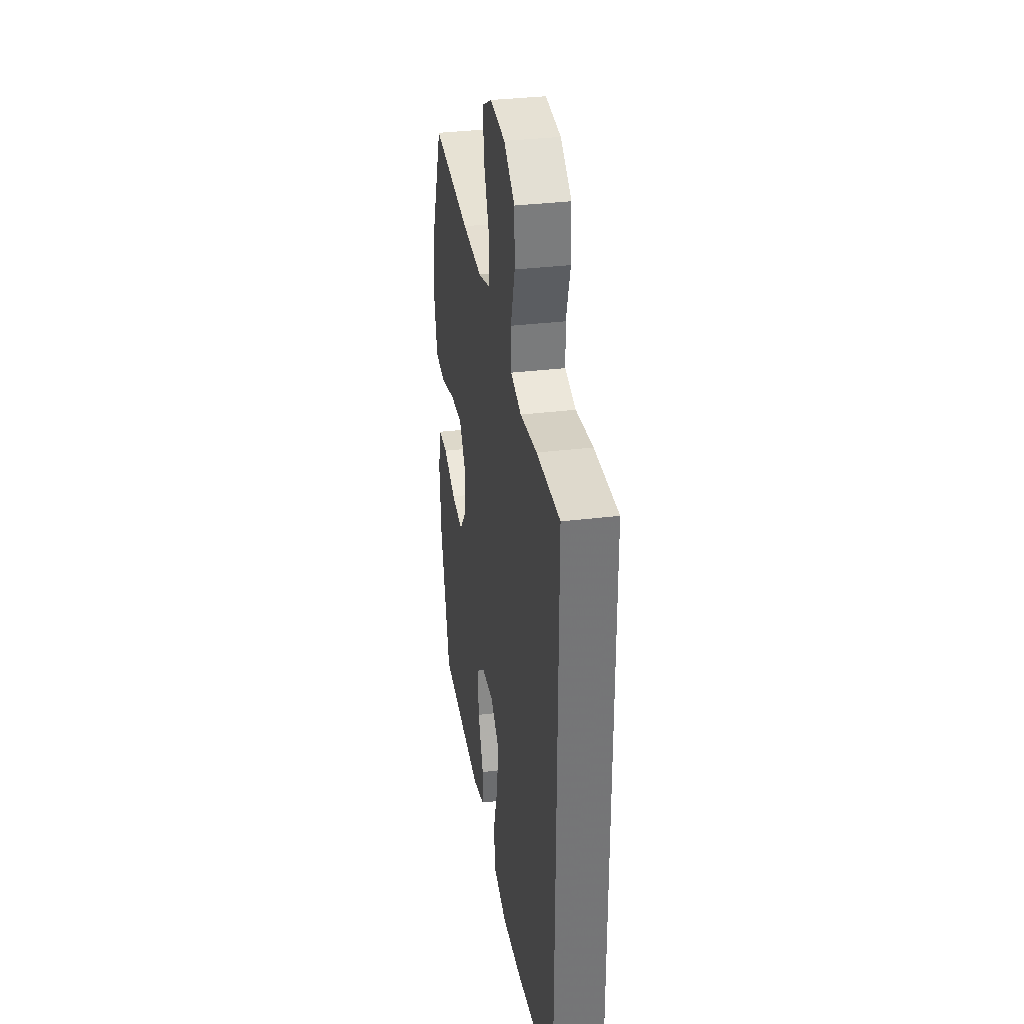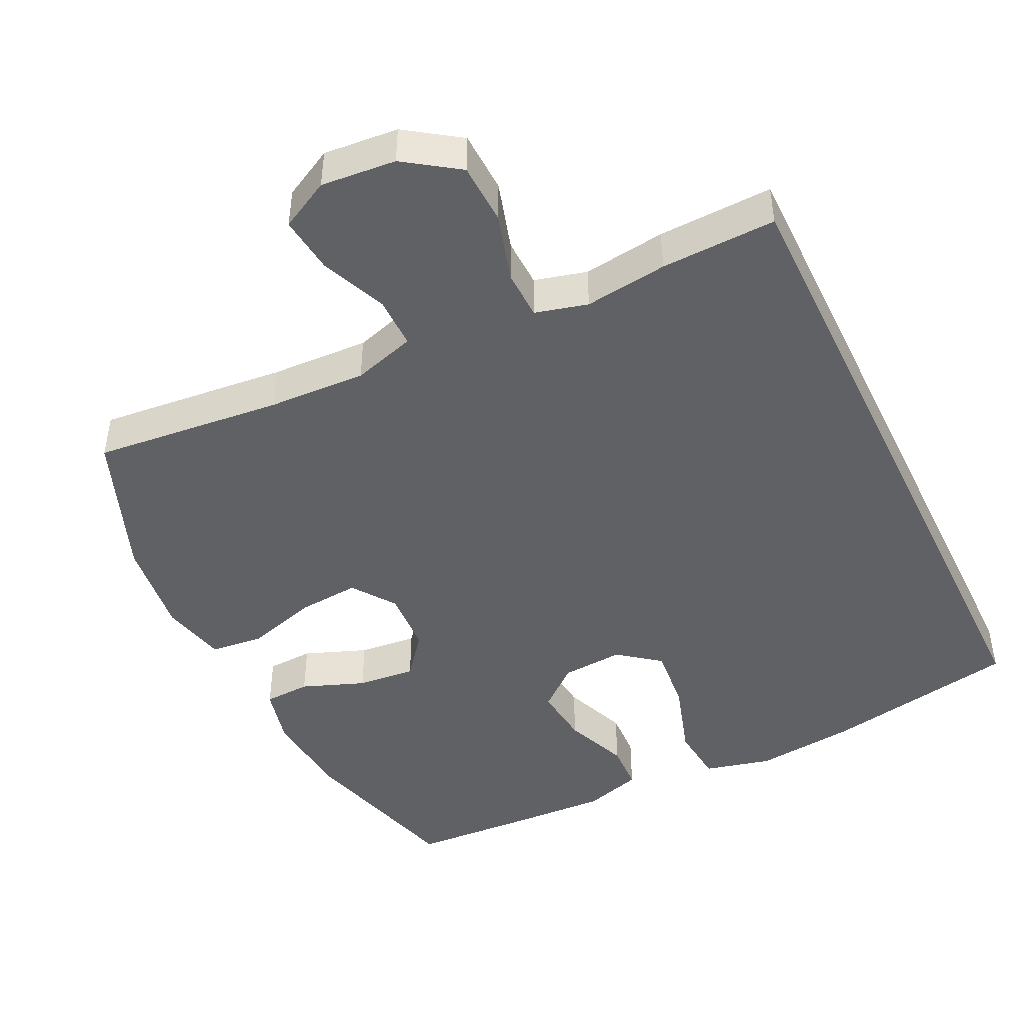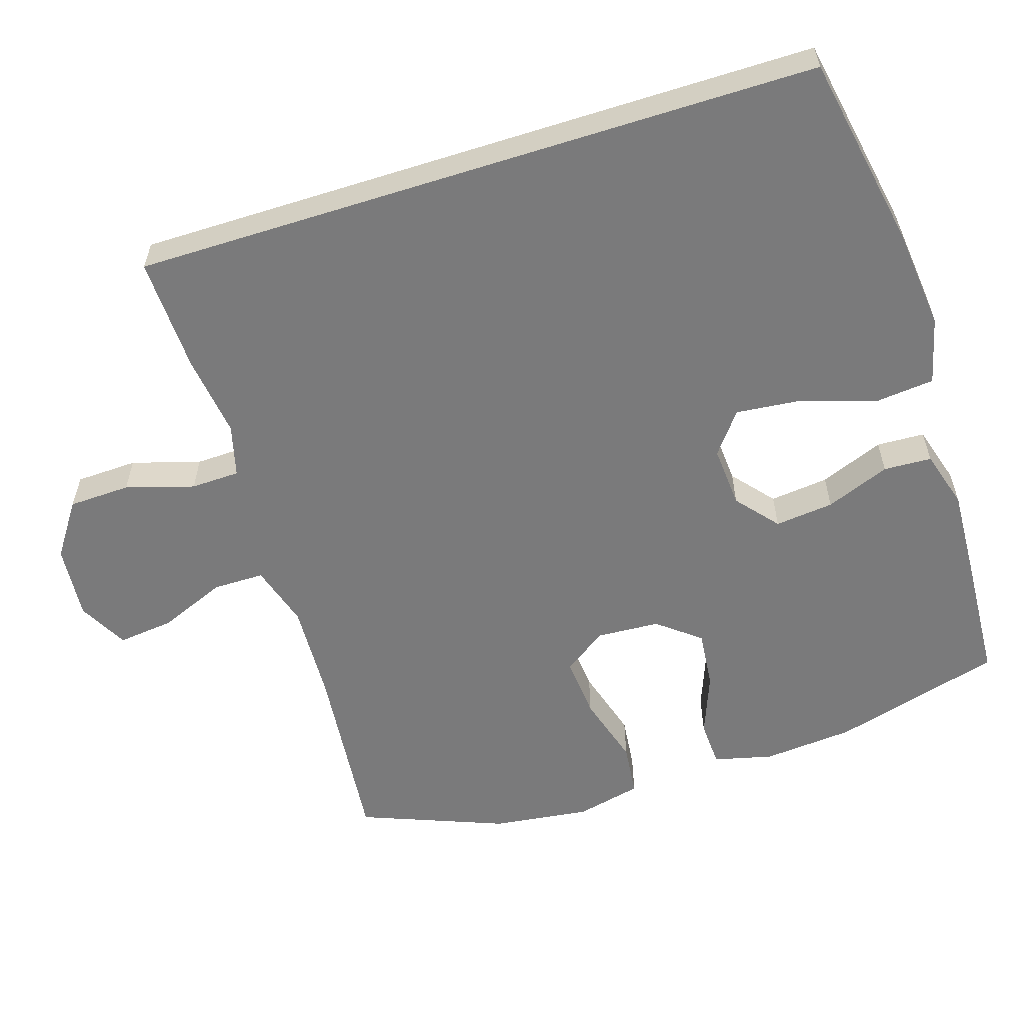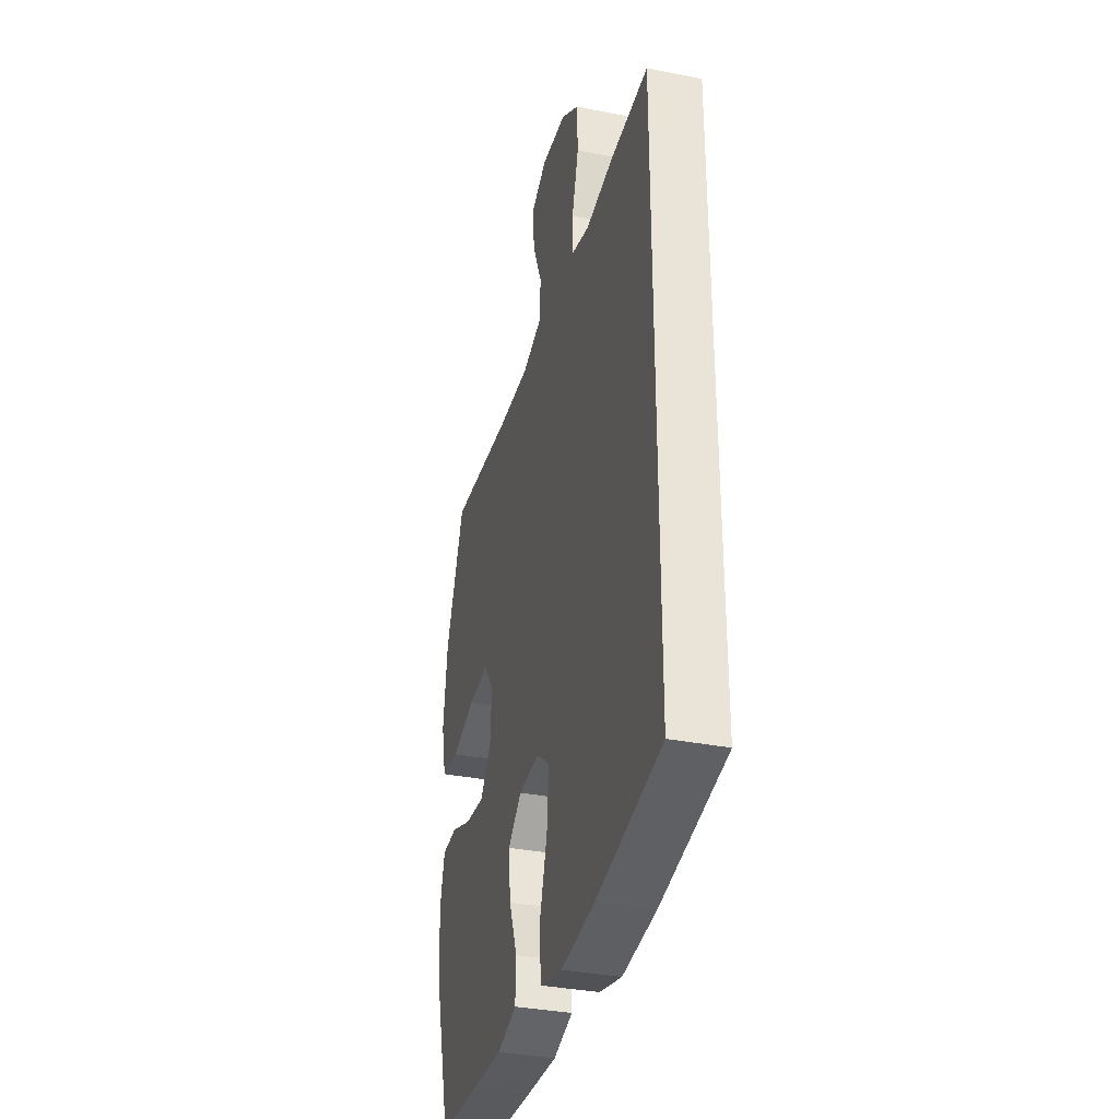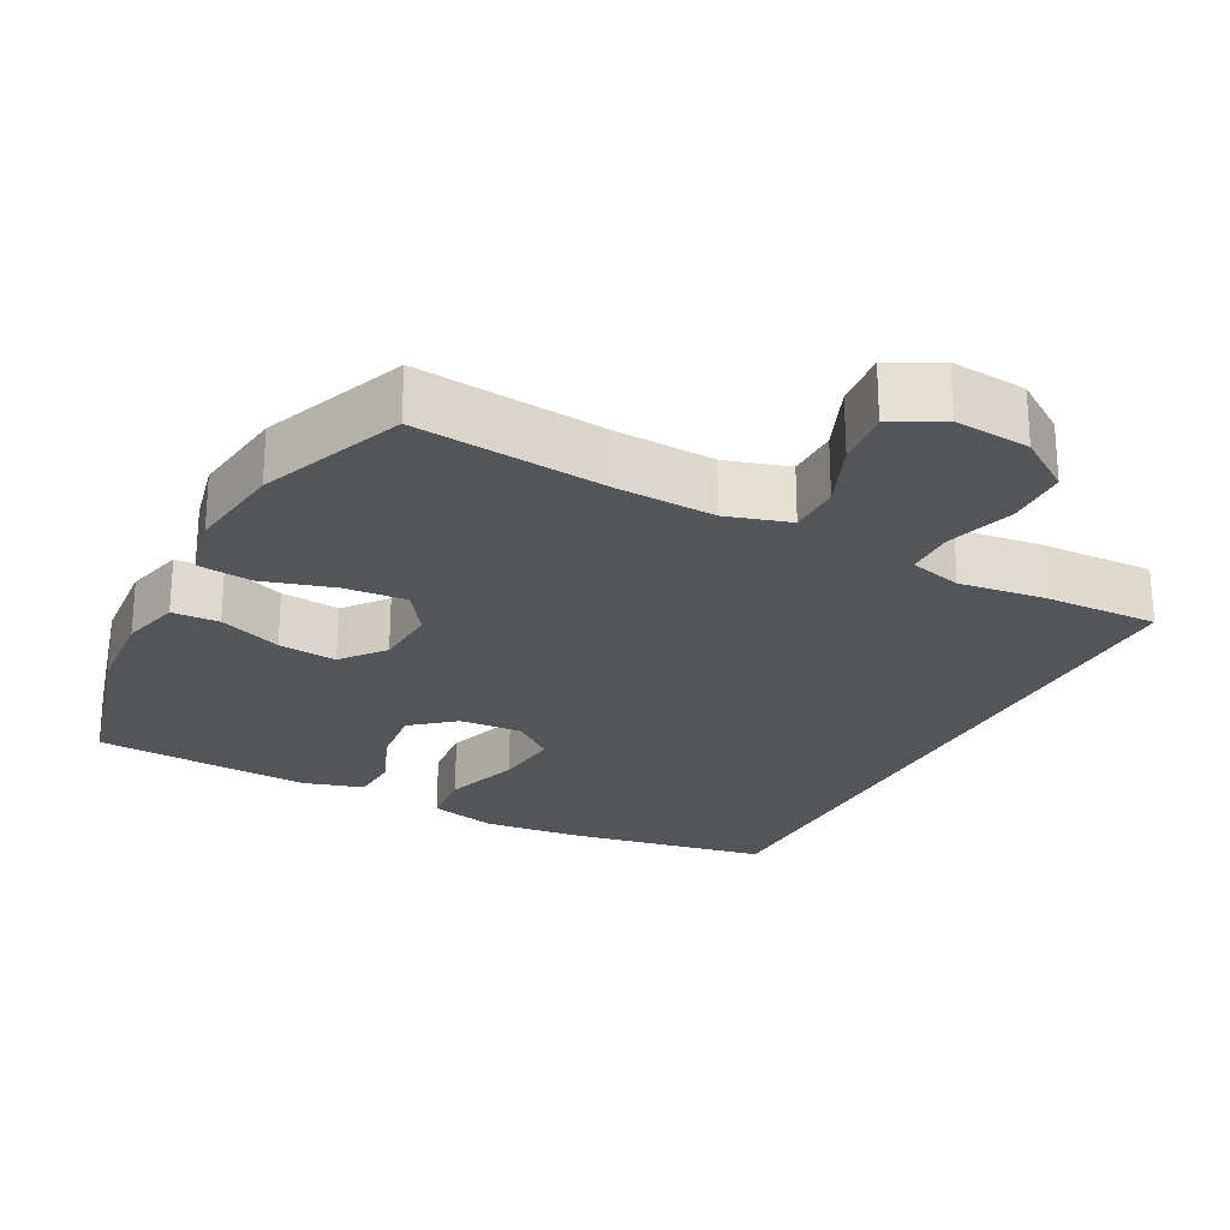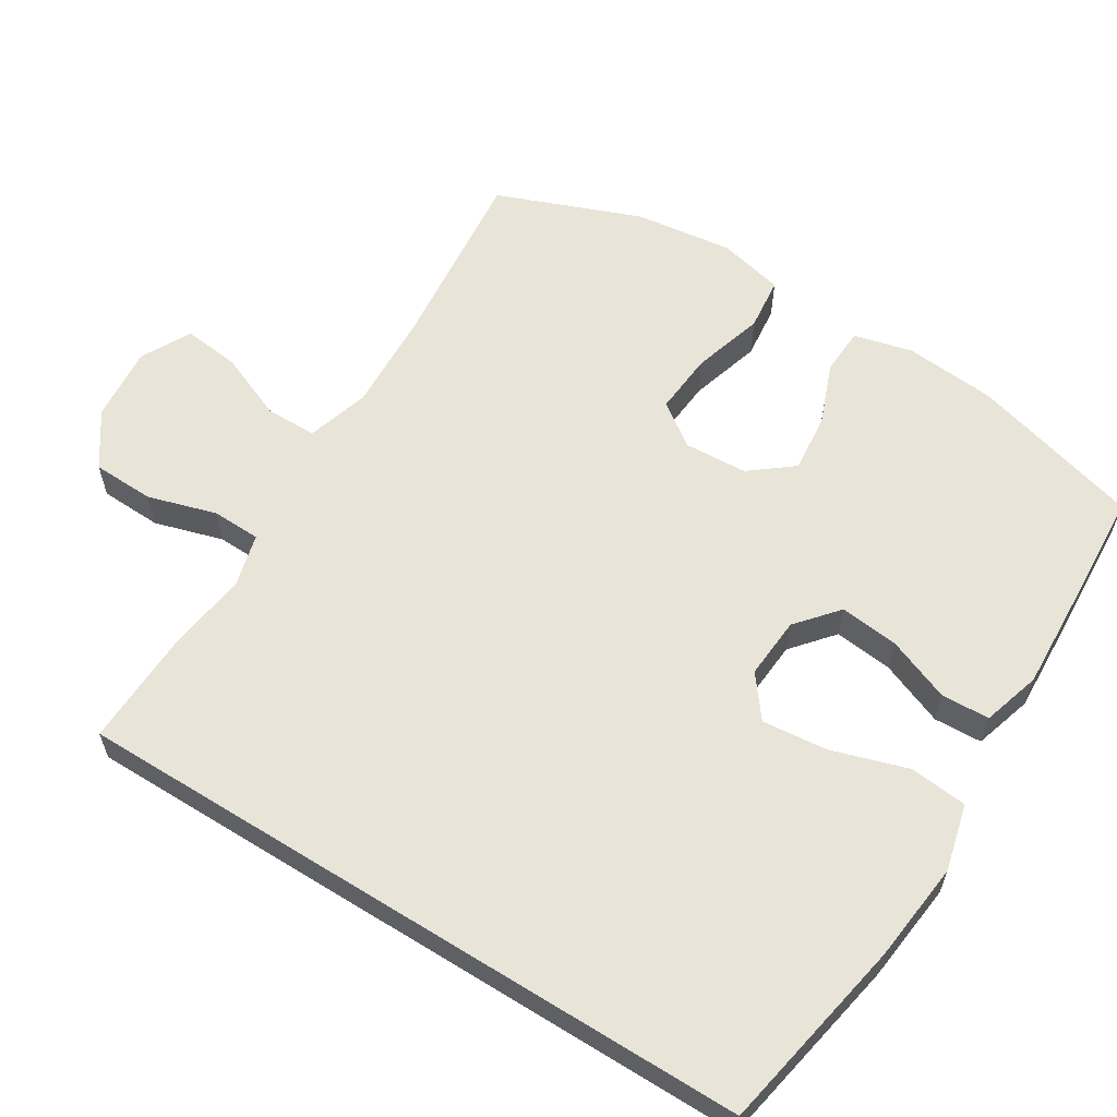
<metadata>
{"format":"obj","ext":"obj","renderer":"f3d","projection":"perspective","resolution":1024,"background":"white","views":[{"elev":33.8,"azim":80.5,"up":"+Z"},{"elev":-45.9,"azim":25.9,"up":"+Y"},{"elev":-58.1,"azim":107.6,"up":"+Y"},{"elev":-34.8,"azim":75.2,"up":"+Z"},{"elev":-24.5,"azim":-27.8,"up":"+Y"},{"elev":60.3,"azim":121.9,"up":"+Y"}]}
</metadata>
<code>
v 0.5 0.07 0.465
v 0.5 0.07 -0.479
v 0.232 0.07 -0.529
v 0.094 0.07 -0.544
v 0.002 0.07 -0.521
v -0.006 0.07 -0.442
v 0.027 0.07 -0.337
v 0.036 0.07 -0.247
v -0.021 0.07 -0.203
v -0.106 0.07 -0.209
v -0.163 0.07 -0.257
v -0.154 0.07 -0.338
v -0.119 0.07 -0.426
v -0.122 0.07 -0.492
v -0.202 0.07 -0.516
v -0.327 0.07 -0.51
v -0.5 0.07 -0.5
v -0.565 0.07 -0.266
v -0.576 0.07 -0.141
v -0.556 0.07 -0.06
v -0.492 0.07 -0.057
v -0.406 0.07 -0.09
v -0.326 0.07 -0.098
v -0.28 0.07 -0.04
v -0.275 0.07 0.047
v -0.317 0.07 0.106
v -0.402 0.07 0.099
v -0.5 0.07 0.07
v -0.573 0.07 0.078
v -0.594 0.07 0.168
v -0.577 0.07 0.302
v -0.5 0.07 0.5
v -0.24 0.07 0.474
v -0.105 0.07 0.468
v -0.019 0.07 0.494
v -0.019 0.07 0.565
v -0.057 0.07 0.656
v -0.066 0.07 0.734
v 0.002 0.07 0.77
v 0.105 0.07 0.761
v 0.179 0.07 0.71
v 0.182 0.07 0.625
v 0.154 0.07 0.531
v 0.156 0.07 0.464
v 0.228 0.07 0.445
v 0.342 0.07 0.46
v 0.5 0 0.465
v 0.5 0 -0.479
v 0.232 0 -0.529
v 0.094 0 -0.544
v 0.002 0 -0.521
v -0.006 0 -0.442
v 0.027 0 -0.337
v 0.036 0 -0.247
v -0.021 0 -0.203
v -0.106 0 -0.209
v -0.163 0 -0.257
v -0.154 0 -0.338
v -0.119 0 -0.426
v -0.122 0 -0.492
v -0.202 0 -0.516
v -0.327 0 -0.51
v -0.5 0 -0.5
v -0.565 0 -0.266
v -0.576 0 -0.141
v -0.556 0 -0.06
v -0.492 0 -0.057
v -0.406 0 -0.09
v -0.326 0 -0.098
v -0.28 0 -0.04
v -0.275 0 0.047
v -0.317 0 0.106
v -0.402 0 0.099
v -0.5 0 0.07
v -0.573 0 0.078
v -0.594 0 0.168
v -0.577 0 0.302
v -0.5 0 0.5
v -0.24 0 0.474
v -0.105 0 0.468
v -0.019 0 0.494
v -0.019 0 0.565
v -0.057 0 0.656
v -0.066 0 0.734
v 0.002 0 0.77
v 0.105 0 0.761
v 0.179 0 0.71
v 0.182 0 0.625
v 0.154 0 0.531
v 0.156 0 0.464
v 0.228 0 0.445
v 0.342 0 0.46
f 45 46 1 2
f 44 45 2 3
f 40 41 42 43
f 40 43 44
f 36 37 38 39
f 35 36 39 40
f 30 31 32 33
f 30 33 34
f 27 28 29 30
f 26 27 30 34
f 25 26 34 35
f 19 20 21 22
f 19 22 23
f 18 19 23
f 17 18 23
f 16 17 23 24
f 12 13 14 15
f 11 12 15 16
f 4 5 6 7
f 4 7 8
f 3 4 8
f 35 40 44 3
f 24 25 35
f 11 16 24 35
f 10 11 35
f 9 10 35
f 8 9 35
f 3 8 35
f 48 47 92 91
f 49 48 91 90
f 89 88 87 86
f 90 89 86
f 85 84 83 82
f 86 85 82 81
f 79 78 77 76
f 80 79 76
f 76 75 74 73
f 80 76 73 72
f 81 80 72 71
f 68 67 66 65
f 69 68 65
f 69 65 64
f 69 64 63
f 70 69 63 62
f 61 60 59 58
f 62 61 58 57
f 53 52 51 50
f 54 53 50
f 54 50 49
f 49 90 86 81
f 81 71 70
f 81 70 62 57
f 81 57 56
f 81 56 55
f 81 55 54
f 81 54 49
f 1 47 48 2
f 2 48 49 3
f 3 49 50 4
f 4 50 51 5
f 5 51 52 6
f 6 52 53 7
f 7 53 54 8
f 8 54 55 9
f 9 55 56 10
f 10 56 57 11
f 11 57 58 12
f 12 58 59 13
f 13 59 60 14
f 14 60 61 15
f 15 61 62 16
f 16 62 63 17
f 17 63 64 18
f 18 64 65 19
f 19 65 66 20
f 20 66 67 21
f 21 67 68 22
f 22 68 69 23
f 23 69 70 24
f 24 70 71 25
f 25 71 72 26
f 26 72 73 27
f 27 73 74 28
f 28 74 75 29
f 29 75 76 30
f 30 76 77 31
f 31 77 78 32
f 32 78 79 33
f 33 79 80 34
f 34 80 81 35
f 35 81 82 36
f 36 82 83 37
f 37 83 84 38
f 38 84 85 39
f 39 85 86 40
f 40 86 87 41
f 41 87 88 42
f 42 88 89 43
f 43 89 90 44
f 44 90 91 45
f 45 91 92 46
f 46 92 47 1

</code>
